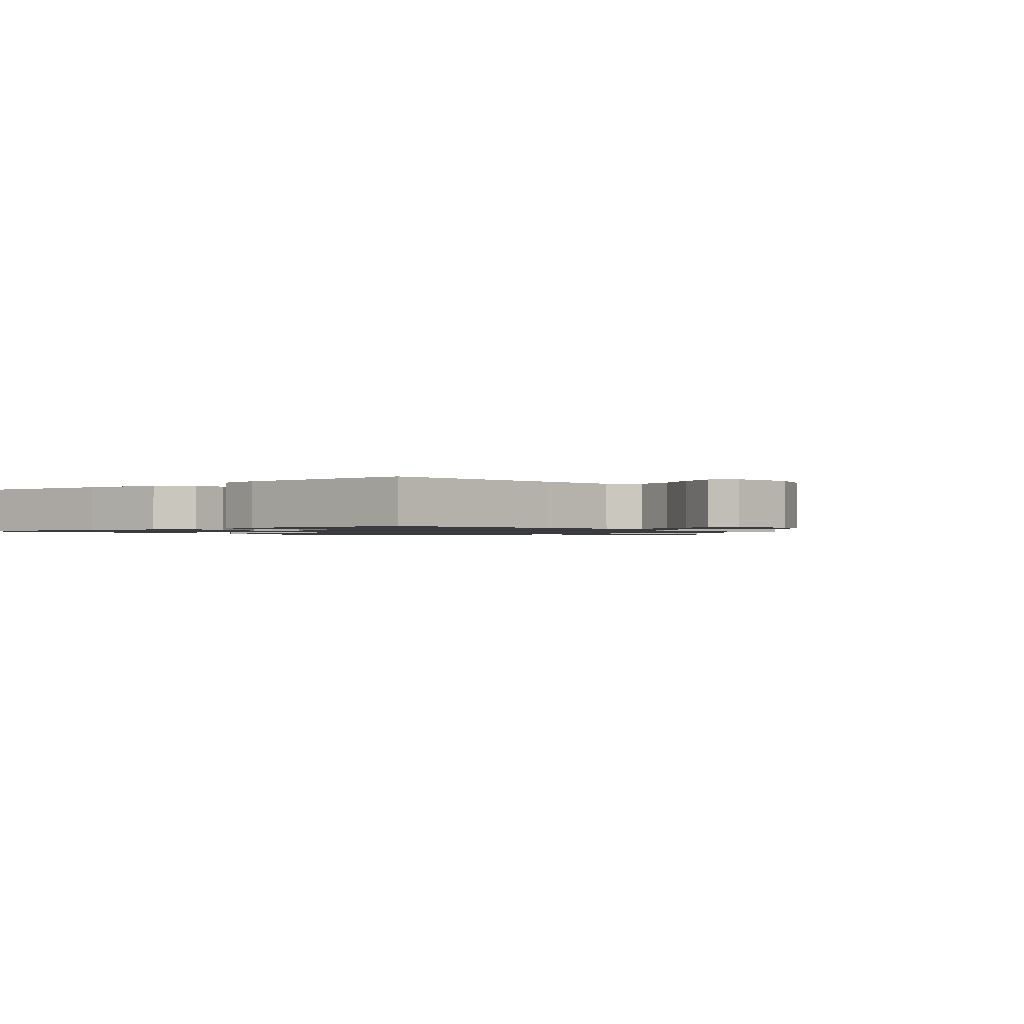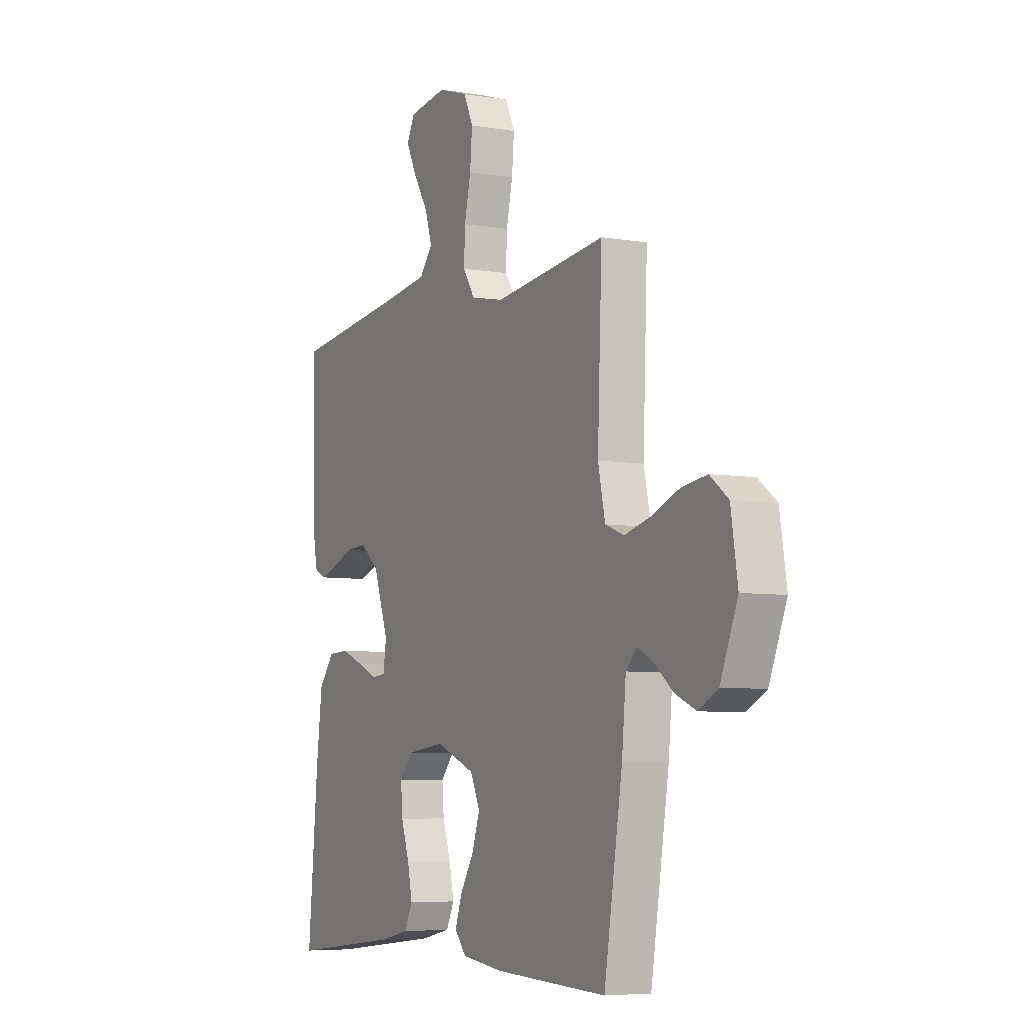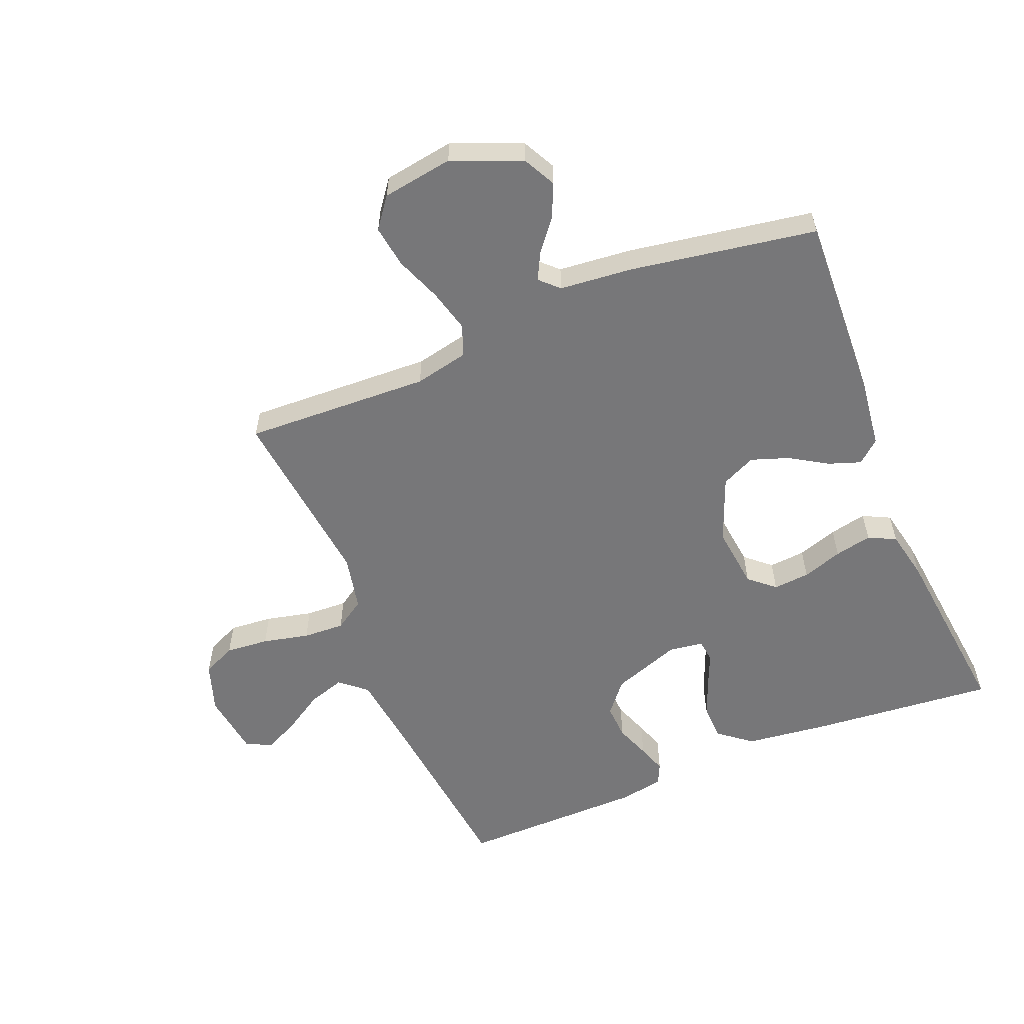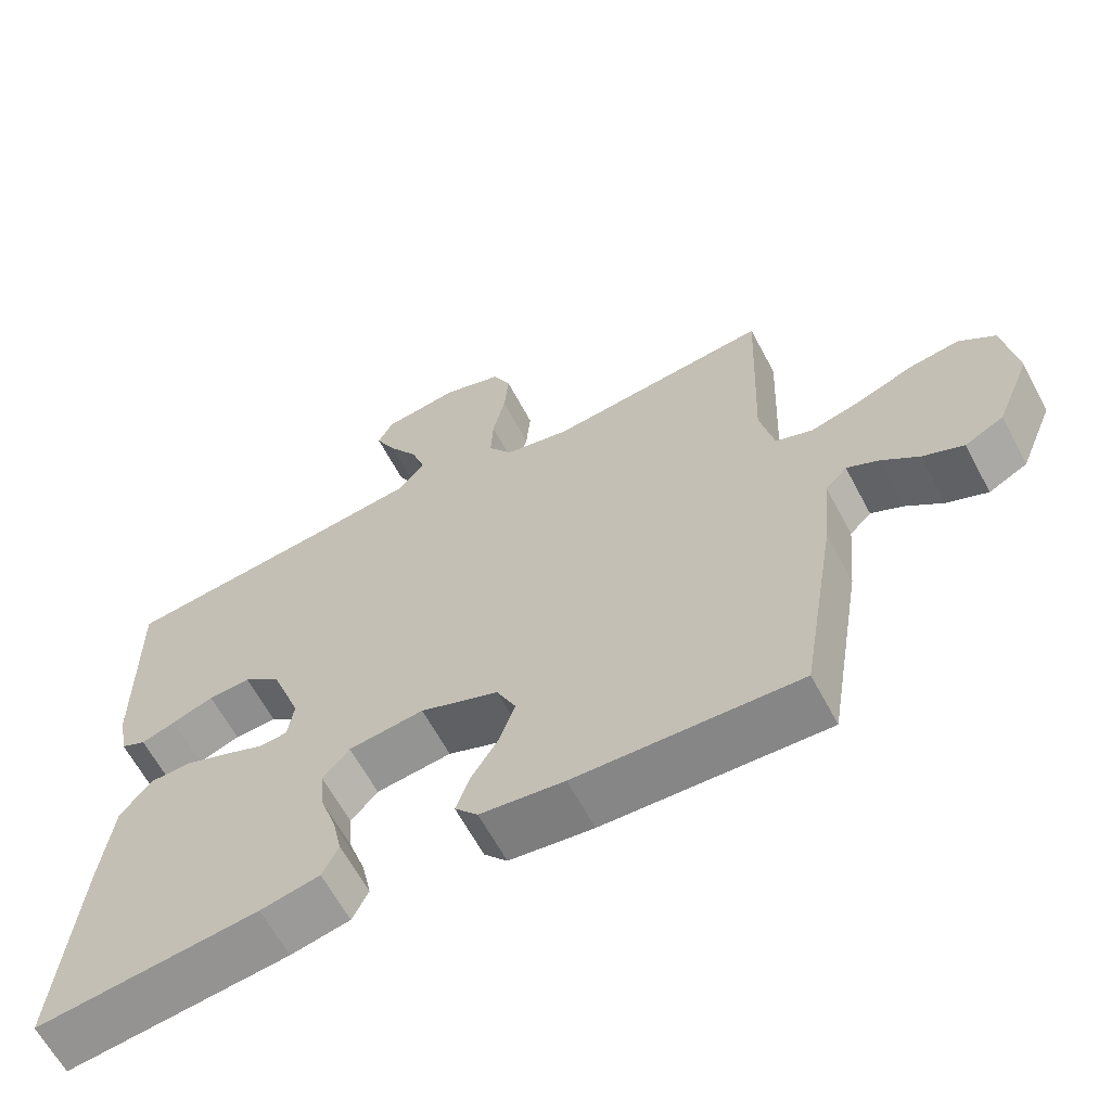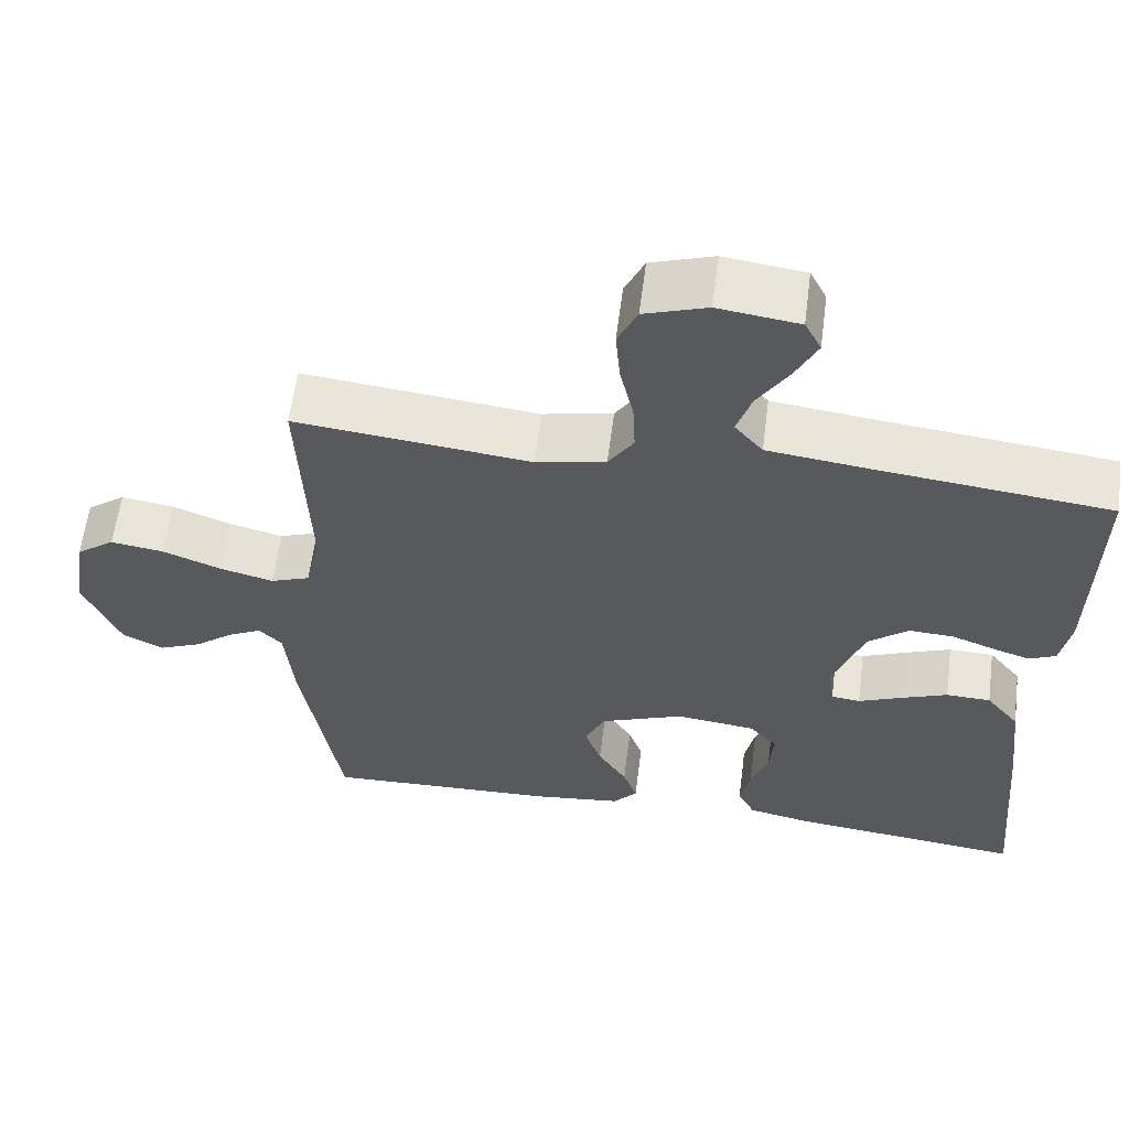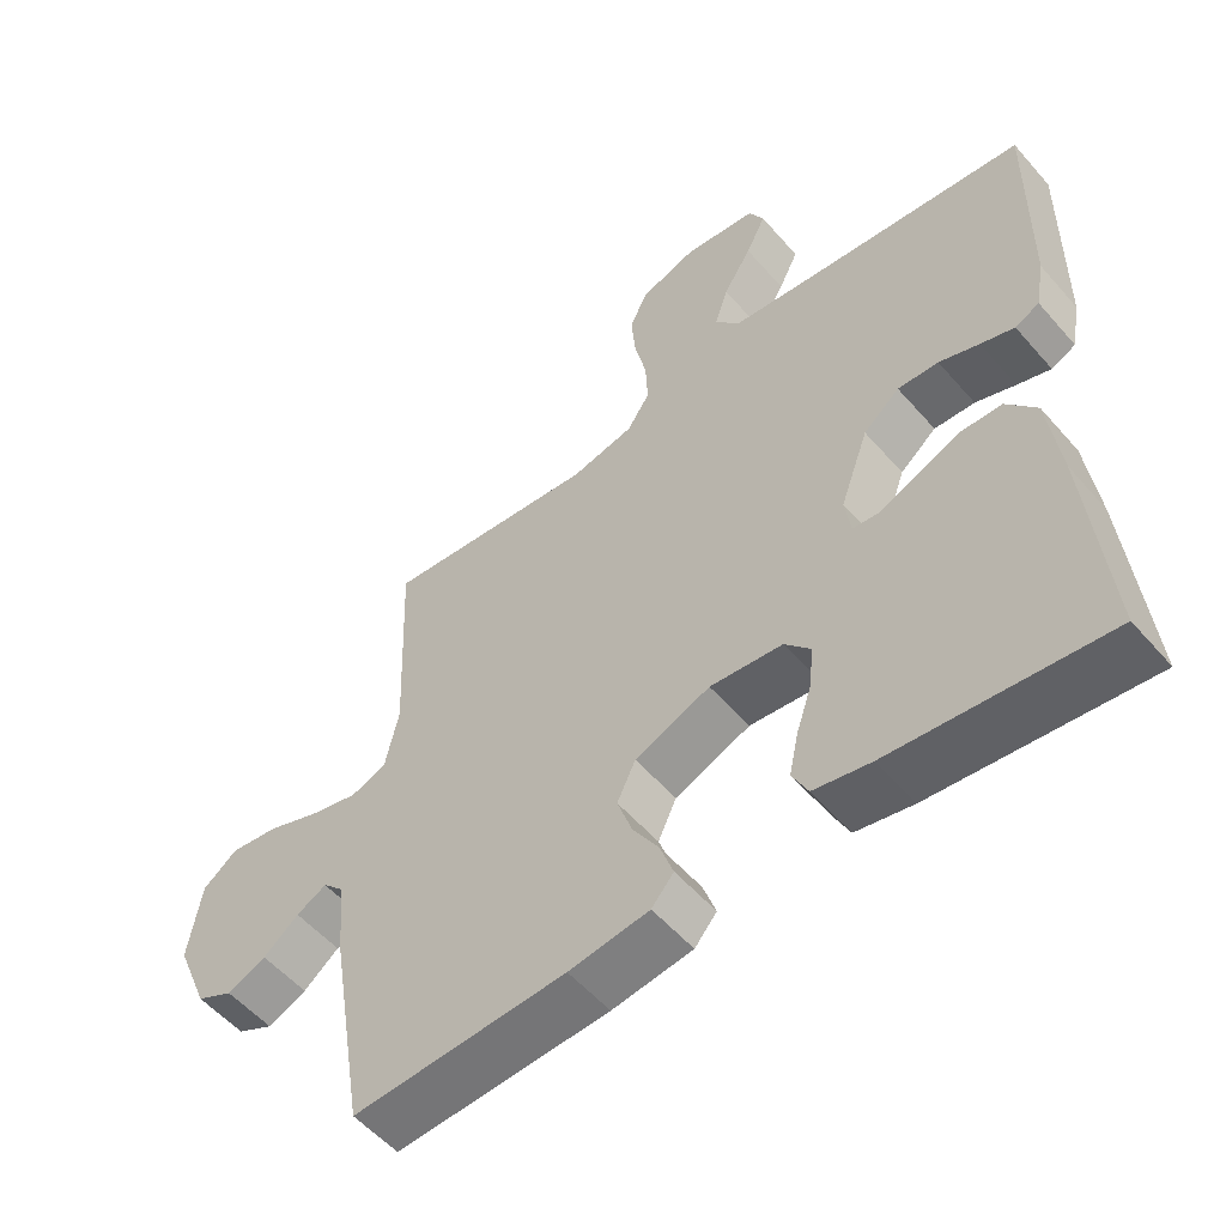
<metadata>
{"format":"obj","ext":"obj","renderer":"f3d","projection":"perspective","resolution":1024,"background":"white","views":[{"elev":-1.2,"azim":-50.8,"up":"+Y"},{"elev":-6.2,"azim":63.0,"up":"+Z"},{"elev":-57.2,"azim":112.2,"up":"+Y"},{"elev":-63.4,"azim":28.0,"up":"+Z"},{"elev":60.2,"azim":-172.7,"up":"+Z"},{"elev":-54.9,"azim":-139.8,"up":"+Z"}]}
</metadata>
<code>
v -0.5 0.07 0.5
v -0.2 0.07 0.534
v -0.073 0.07 0.55
v -0.037 0.07 0.593
v -0.056 0.07 0.652
v -0.096 0.07 0.716
v -0.124 0.07 0.773
v -0.103 0.07 0.814
v 0 0.07 0.828
v 0.08 0.07 0.801
v 0.105 0.07 0.747
v 0.099 0.07 0.677
v 0.082 0.07 0.602
v 0.079 0.07 0.535
v 0.111 0.07 0.486
v 0.2 0.07 0.467
v 0.5 0.07 0.5
v 0.488 0.07 0.2
v 0.507 0.07 0.113
v 0.557 0.07 0.094
v 0.626 0.07 0.112
v 0.7 0.07 0.141
v 0.768 0.07 0.151
v 0.817 0.07 0.114
v 0.835 0.07 0
v 0.789 0.07 -0.112
v 0.737 0.07 -0.139
v 0.682 0.07 -0.115
v 0.632 0.07 -0.075
v 0.589 0.07 -0.053
v 0.56 0.07 -0.083
v 0.549 0.07 -0.2
v 0.5 0.07 -0.5
v 0.2 0.07 -0.488
v 0.087 0.07 -0.474
v 0.056 0.07 -0.438
v 0.074 0.07 -0.386
v 0.111 0.07 -0.326
v 0.132 0.07 -0.265
v 0.106 0.07 -0.21
v 0 0.07 -0.168
v -0.102 0.07 -0.18
v -0.138 0.07 -0.221
v -0.133 0.07 -0.28
v -0.111 0.07 -0.345
v -0.098 0.07 -0.405
v -0.12 0.07 -0.449
v -0.2 0.07 -0.466
v -0.5 0.07 -0.5
v -0.473 0.07 -0.2
v -0.457 0.07 -0.068
v -0.415 0.07 -0.015
v -0.358 0.07 -0.013
v -0.297 0.07 -0.037
v -0.243 0.07 -0.06
v -0.206 0.07 -0.056
v -0.198 0.07 0
v -0.238 0.07 0.111
v -0.289 0.07 0.153
v -0.346 0.07 0.15
v -0.402 0.07 0.129
v -0.449 0.07 0.113
v -0.483 0.07 0.129
v -0.496 0.07 0.2
v -0.5 0 0.5
v -0.2 0 0.534
v -0.073 0 0.55
v -0.037 0 0.593
v -0.056 0 0.652
v -0.096 0 0.716
v -0.124 0 0.773
v -0.103 0 0.814
v 0 0 0.828
v 0.08 0 0.801
v 0.105 0 0.747
v 0.099 0 0.677
v 0.082 0 0.602
v 0.079 0 0.535
v 0.111 0 0.486
v 0.2 0 0.467
v 0.5 0 0.5
v 0.488 0 0.2
v 0.507 0 0.113
v 0.557 0 0.094
v 0.626 0 0.112
v 0.7 0 0.141
v 0.768 0 0.151
v 0.817 0 0.114
v 0.835 0 0
v 0.789 0 -0.112
v 0.737 0 -0.139
v 0.682 0 -0.115
v 0.632 0 -0.075
v 0.589 0 -0.053
v 0.56 0 -0.083
v 0.549 0 -0.2
v 0.5 0 -0.5
v 0.2 0 -0.488
v 0.087 0 -0.474
v 0.056 0 -0.438
v 0.074 0 -0.386
v 0.111 0 -0.326
v 0.132 0 -0.265
v 0.106 0 -0.21
v 0 0 -0.168
v -0.102 0 -0.18
v -0.138 0 -0.221
v -0.133 0 -0.28
v -0.111 0 -0.345
v -0.098 0 -0.405
v -0.12 0 -0.449
v -0.2 0 -0.466
v -0.5 0 -0.5
v -0.473 0 -0.2
v -0.457 0 -0.068
v -0.415 0 -0.015
v -0.358 0 -0.013
v -0.297 0 -0.037
v -0.243 0 -0.06
v -0.206 0 -0.056
v -0.198 0 0
v -0.238 0 0.111
v -0.289 0 0.153
v -0.346 0 0.15
v -0.402 0 0.129
v -0.449 0 0.113
v -0.483 0 0.129
v -0.496 0 0.2
f 63 64 1 2
f 60 61 62 63
f 60 63 2 3
f 59 60 3 4
f 58 59 4
f 57 58 4
f 56 57 4
f 52 53 54 55
f 50 51 52 55
f 50 55 56
f 49 50 56
f 48 49 56
f 44 45 46 47
f 43 44 47 48
f 35 36 37 38
f 35 38 39
f 34 35 39
f 31 32 33 34
f 31 34 39
f 30 31 39 40
f 26 27 28 29
f 26 29 30
f 25 26 30
f 24 25 30
f 21 22 23 24
f 20 21 24 30
f 19 20 30 40
f 16 17 18
f 15 16 18 19
f 10 11 12 13
f 10 13 14
f 9 10 14
f 8 9 14
f 5 6 7 8
f 4 5 8 14
f 43 48 56 4
f 15 19 40 41
f 15 41 42
f 15 42 43
f 4 14 15 43
f 66 65 128 127
f 127 126 125 124
f 67 66 127 124
f 68 67 124 123
f 68 123 122
f 68 122 121
f 68 121 120
f 119 118 117 116
f 119 116 115 114
f 120 119 114
f 120 114 113
f 120 113 112
f 111 110 109 108
f 112 111 108 107
f 102 101 100 99
f 103 102 99
f 103 99 98
f 98 97 96 95
f 103 98 95
f 104 103 95 94
f 93 92 91 90
f 94 93 90
f 94 90 89
f 94 89 88
f 88 87 86 85
f 94 88 85 84
f 104 94 84 83
f 82 81 80
f 83 82 80 79
f 77 76 75 74
f 78 77 74
f 78 74 73
f 78 73 72
f 72 71 70 69
f 78 72 69 68
f 68 120 112 107
f 105 104 83 79
f 106 105 79
f 107 106 79
f 107 79 78 68
f 1 65 66 2
f 2 66 67 3
f 3 67 68 4
f 4 68 69 5
f 5 69 70 6
f 6 70 71 7
f 7 71 72 8
f 8 72 73 9
f 9 73 74 10
f 10 74 75 11
f 11 75 76 12
f 12 76 77 13
f 13 77 78 14
f 14 78 79 15
f 15 79 80 16
f 16 80 81 17
f 17 81 82 18
f 18 82 83 19
f 19 83 84 20
f 20 84 85 21
f 21 85 86 22
f 22 86 87 23
f 23 87 88 24
f 24 88 89 25
f 25 89 90 26
f 26 90 91 27
f 27 91 92 28
f 28 92 93 29
f 29 93 94 30
f 30 94 95 31
f 31 95 96 32
f 32 96 97 33
f 33 97 98 34
f 34 98 99 35
f 35 99 100 36
f 36 100 101 37
f 37 101 102 38
f 38 102 103 39
f 39 103 104 40
f 40 104 105 41
f 41 105 106 42
f 42 106 107 43
f 43 107 108 44
f 44 108 109 45
f 45 109 110 46
f 46 110 111 47
f 47 111 112 48
f 48 112 113 49
f 49 113 114 50
f 50 114 115 51
f 51 115 116 52
f 52 116 117 53
f 53 117 118 54
f 54 118 119 55
f 55 119 120 56
f 56 120 121 57
f 57 121 122 58
f 58 122 123 59
f 59 123 124 60
f 60 124 125 61
f 61 125 126 62
f 62 126 127 63
f 63 127 128 64
f 64 128 65 1

</code>
